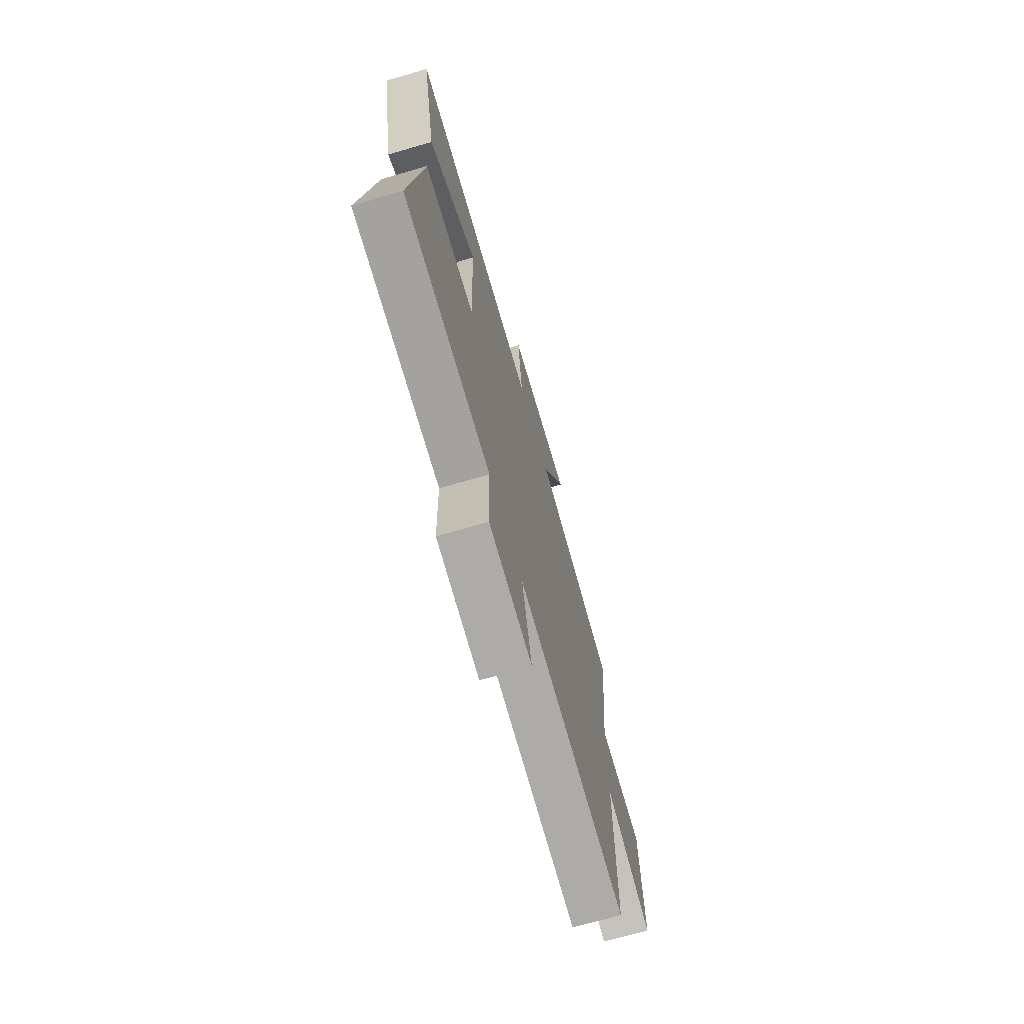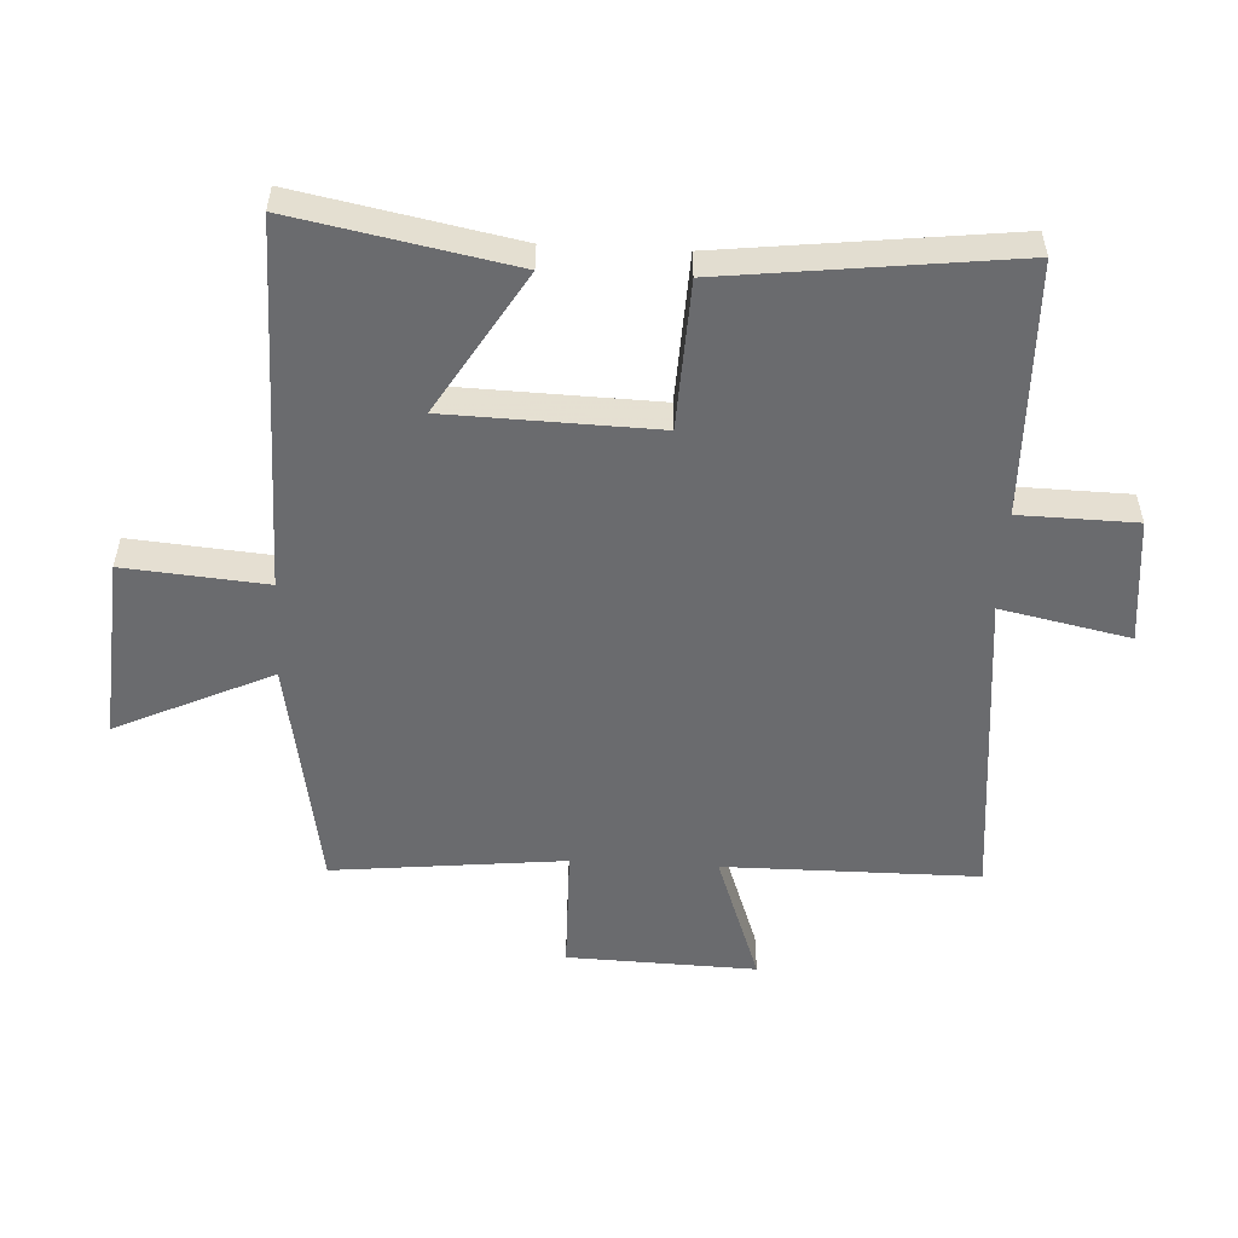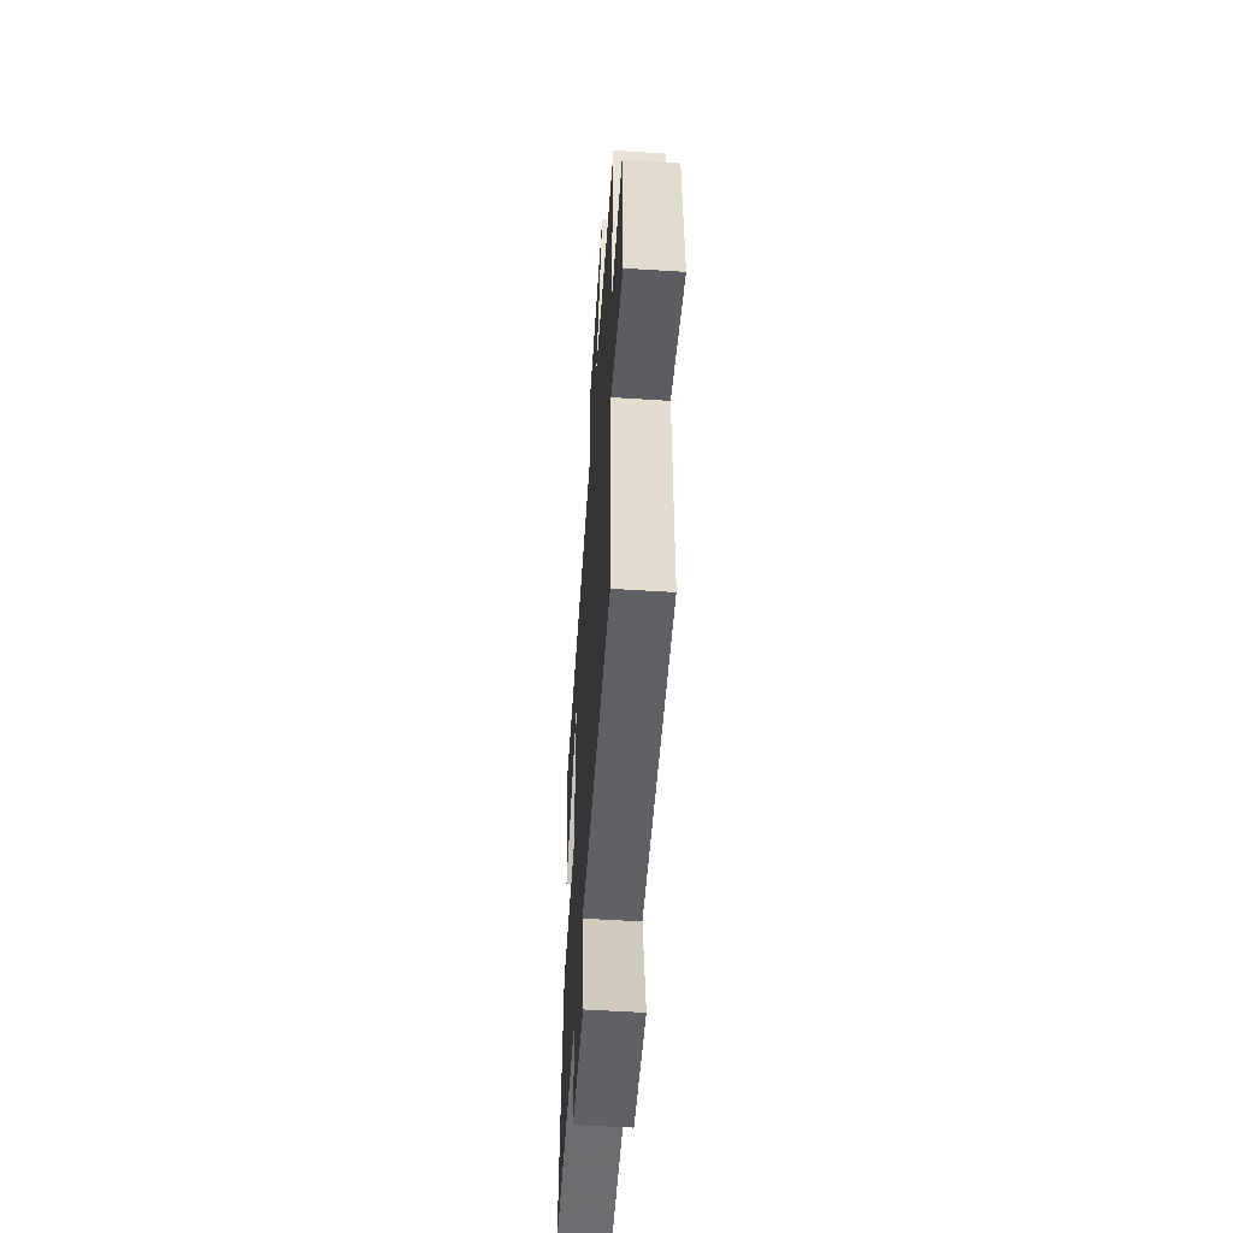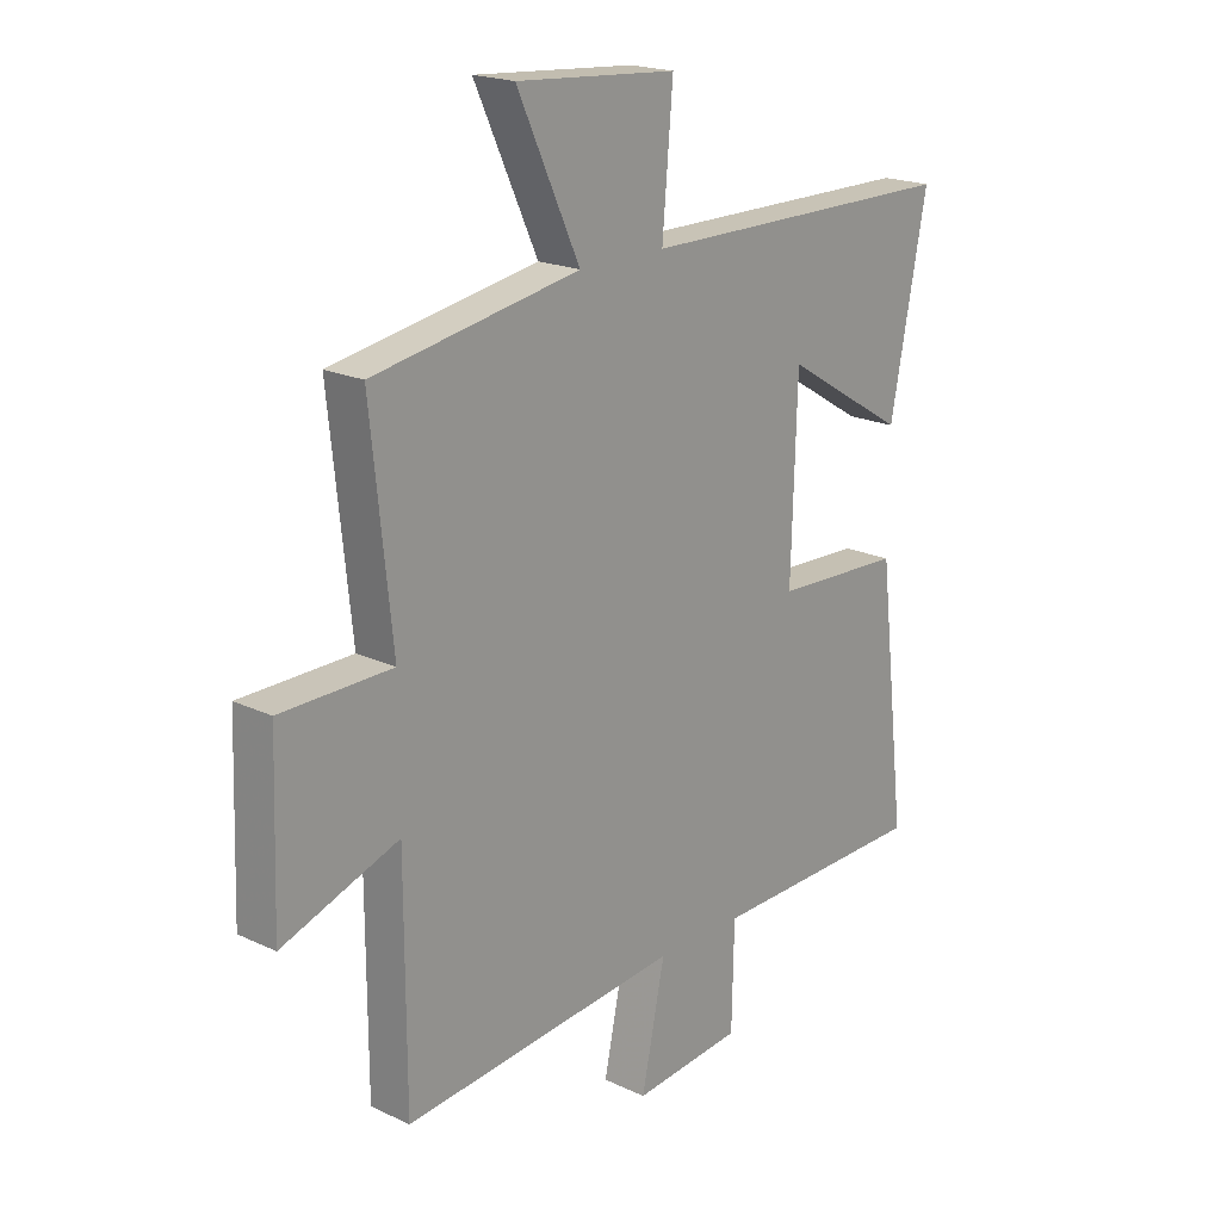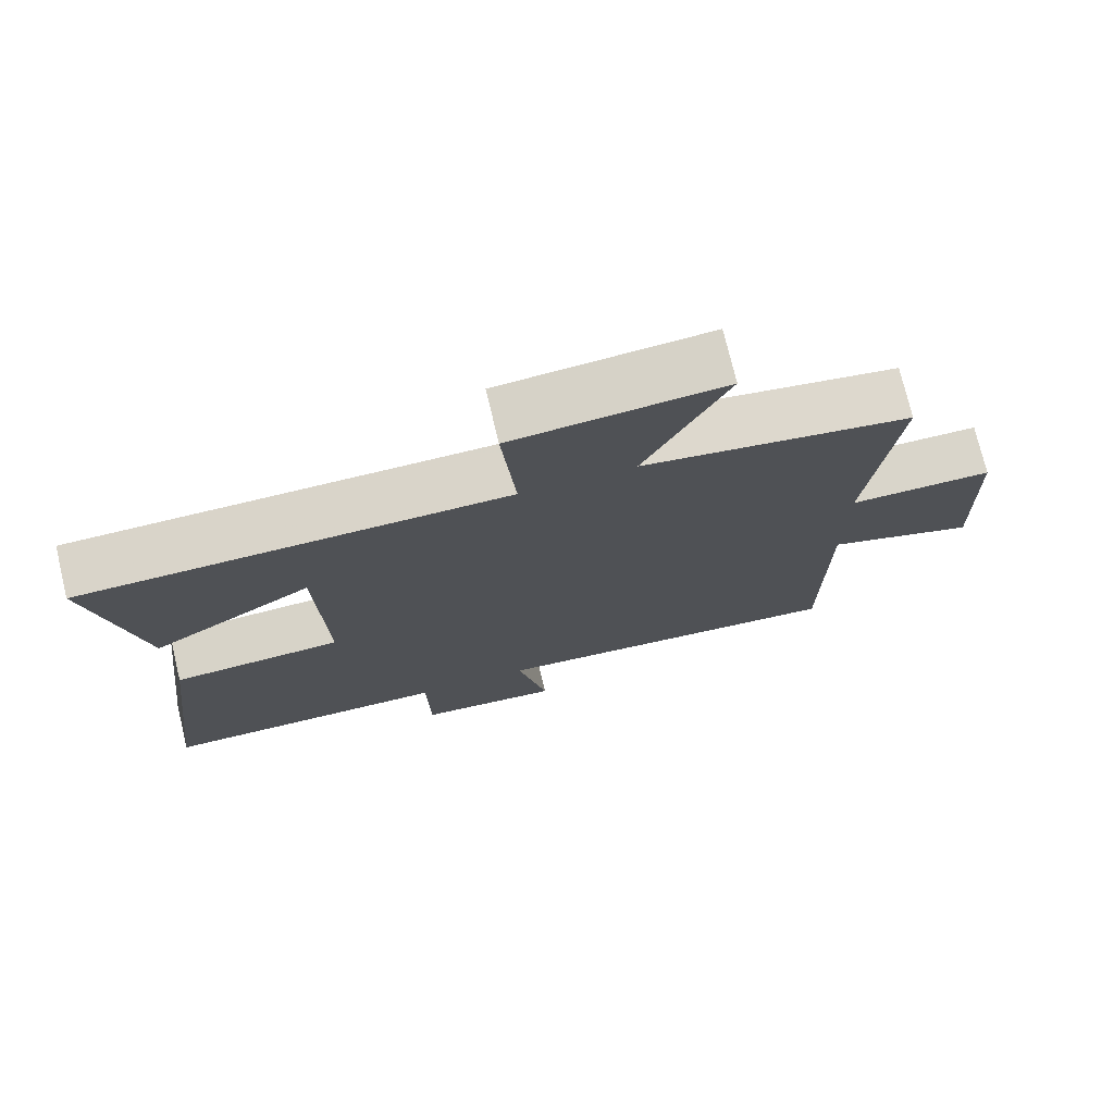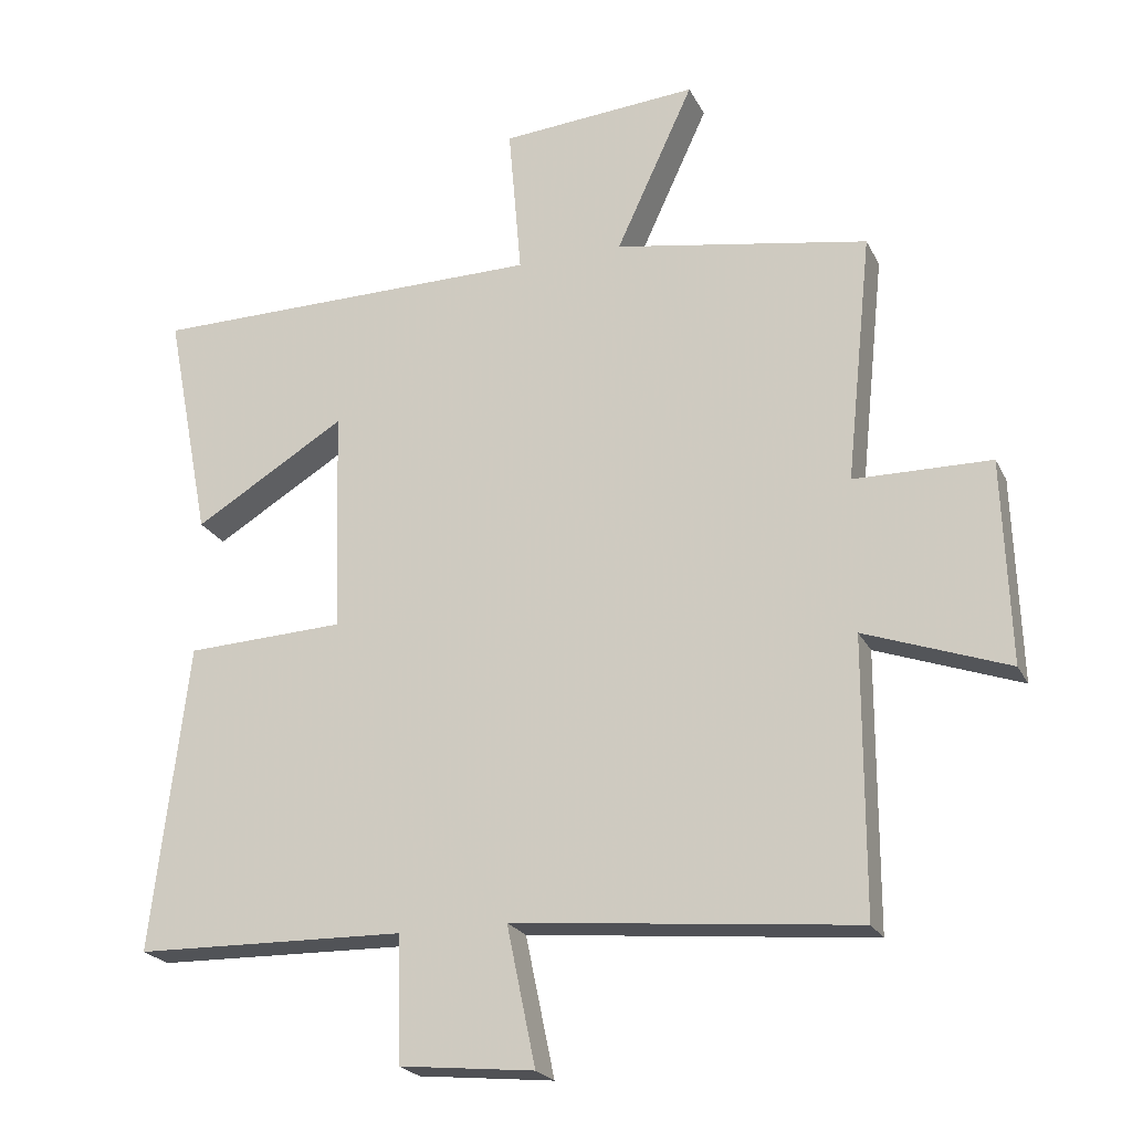
<metadata>
{"format":"obj","ext":"obj","renderer":"f3d","projection":"perspective","resolution":1024,"background":"white","views":[{"elev":-71.2,"azim":106.1,"up":"+Z"},{"elev":-53.4,"azim":87.0,"up":"+Y"},{"elev":-55.4,"azim":-93.8,"up":"+Z"},{"elev":19.7,"azim":-48.8,"up":"+Z"},{"elev":74.8,"azim":166.5,"up":"+Z"},{"elev":-22.4,"azim":-159.3,"up":"+Z"}]}
</metadata>
<code>
v -0.499 0.07 -0.549
v -0.5 0.07 -0.151
v -0.709 0.07 -0.226
v -0.699 0.07 0.07
v -0.5 0.07 0.073
v -0.538 0.07 0.435
v -0.168 0.07 0.5
v -0.281 0.07 0.744
v 0.007 0.07 0.722
v -0.012 0.07 0.5
v 0.566 0.07 0.497
v 0.5 0.07 0.158
v 0.279 0.07 0.292
v 0.269 0.07 -0.034
v 0.5 0.07 -0.044
v 0.553 0.07 -0.491
v 0.158 0.07 -0.5
v 0.154 0.07 -0.682
v -0.042 0.07 -0.702
v 0 0.07 -0.5
v -0.499 0 -0.549
v -0.5 0 -0.151
v -0.709 0 -0.226
v -0.699 0 0.07
v -0.5 0 0.073
v -0.538 0 0.435
v -0.168 0 0.5
v -0.281 0 0.744
v 0.007 0 0.722
v -0.012 0 0.5
v 0.566 0 0.497
v 0.5 0 0.158
v 0.279 0 0.292
v 0.269 0 -0.034
v 0.5 0 -0.044
v 0.553 0 -0.491
v 0.158 0 -0.5
v 0.154 0 -0.682
v -0.042 0 -0.702
v 0 0 -0.5
f 17 18 19 20
f 16 17 20
f 15 16 20
f 14 15 20
f 20 1 2
f 14 20 2
f 13 14 2
f 10 11 12 13
f 10 13 2 3
f 7 8 9 10
f 5 6 7 10
f 5 10 3
f 3 4 5
f 40 39 38 37
f 40 37 36
f 40 36 35
f 40 35 34
f 22 21 40
f 22 40 34
f 22 34 33
f 33 32 31 30
f 23 22 33 30
f 30 29 28 27
f 30 27 26 25
f 23 30 25
f 25 24 23
f 1 21 22 2
f 2 22 23 3
f 3 23 24 4
f 4 24 25 5
f 5 25 26 6
f 6 26 27 7
f 7 27 28 8
f 8 28 29 9
f 9 29 30 10
f 10 30 31 11
f 11 31 32 12
f 12 32 33 13
f 13 33 34 14
f 14 34 35 15
f 15 35 36 16
f 16 36 37 17
f 17 37 38 18
f 18 38 39 19
f 19 39 40 20
f 20 40 21 1

</code>
